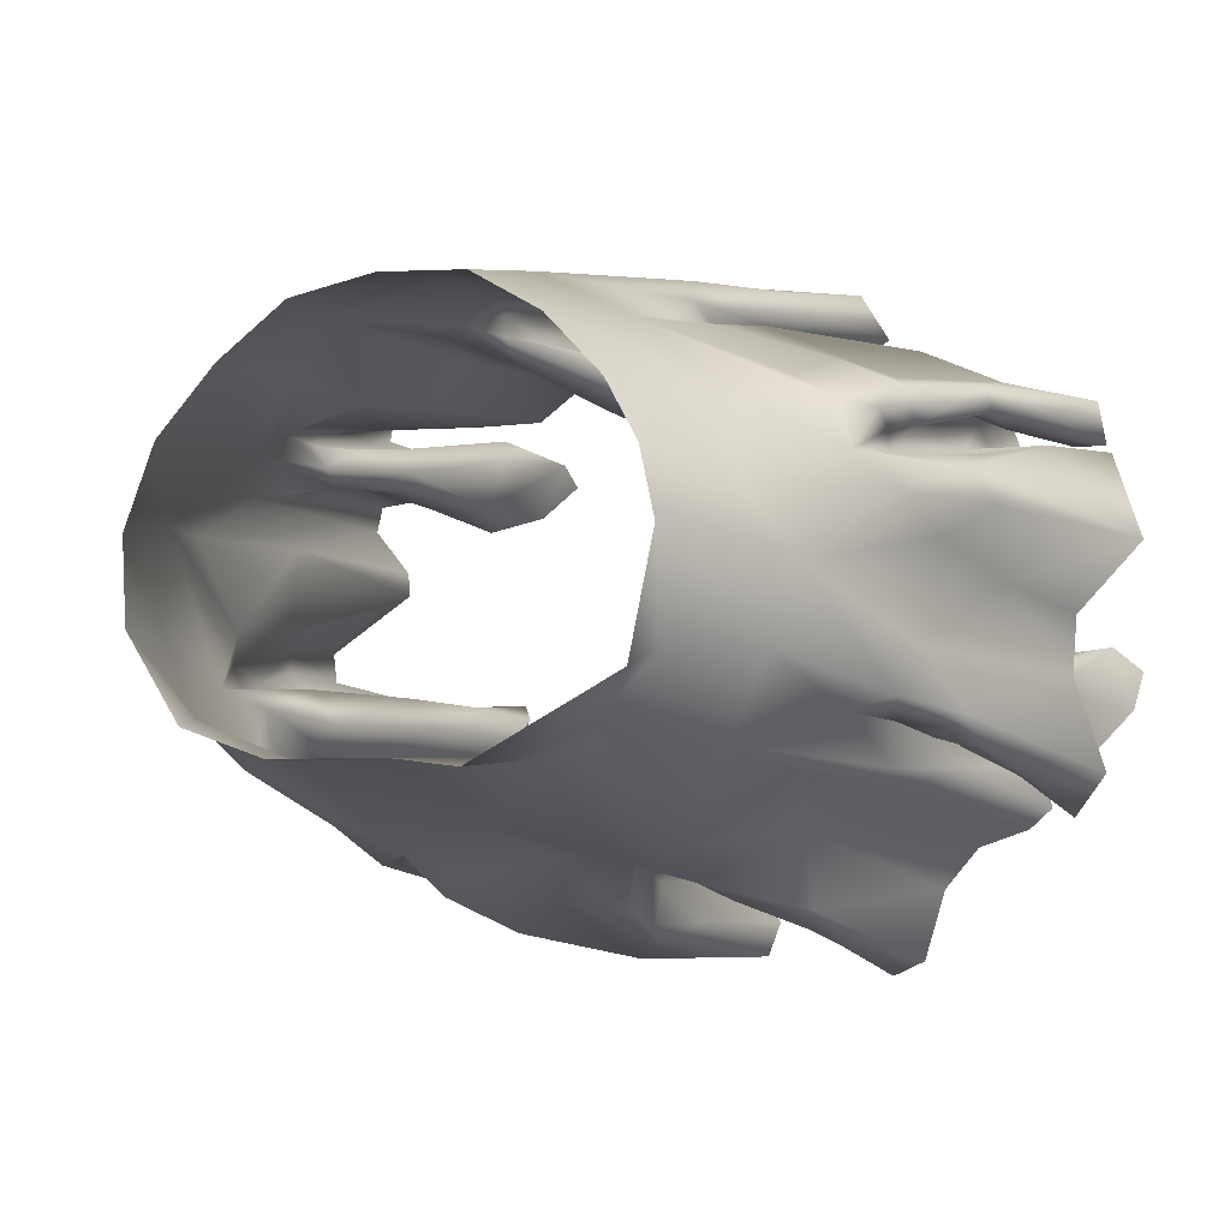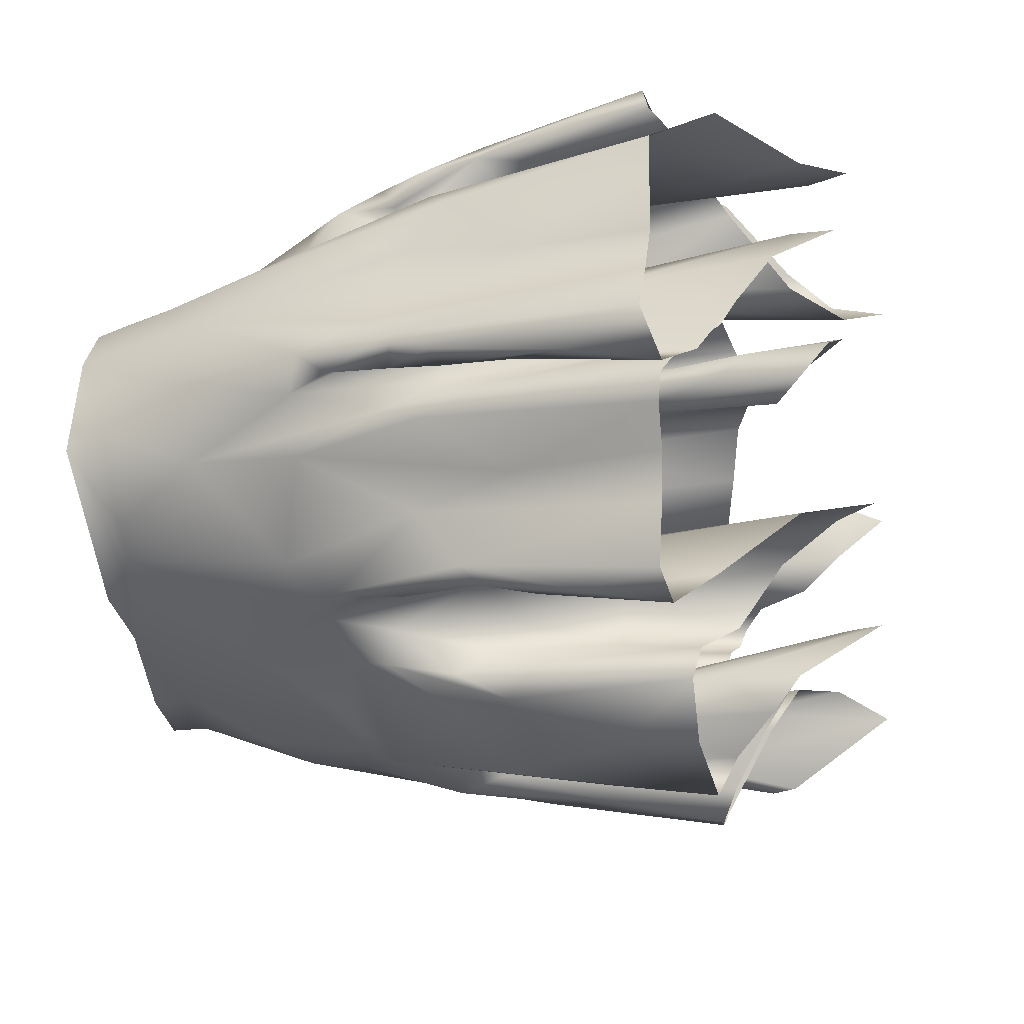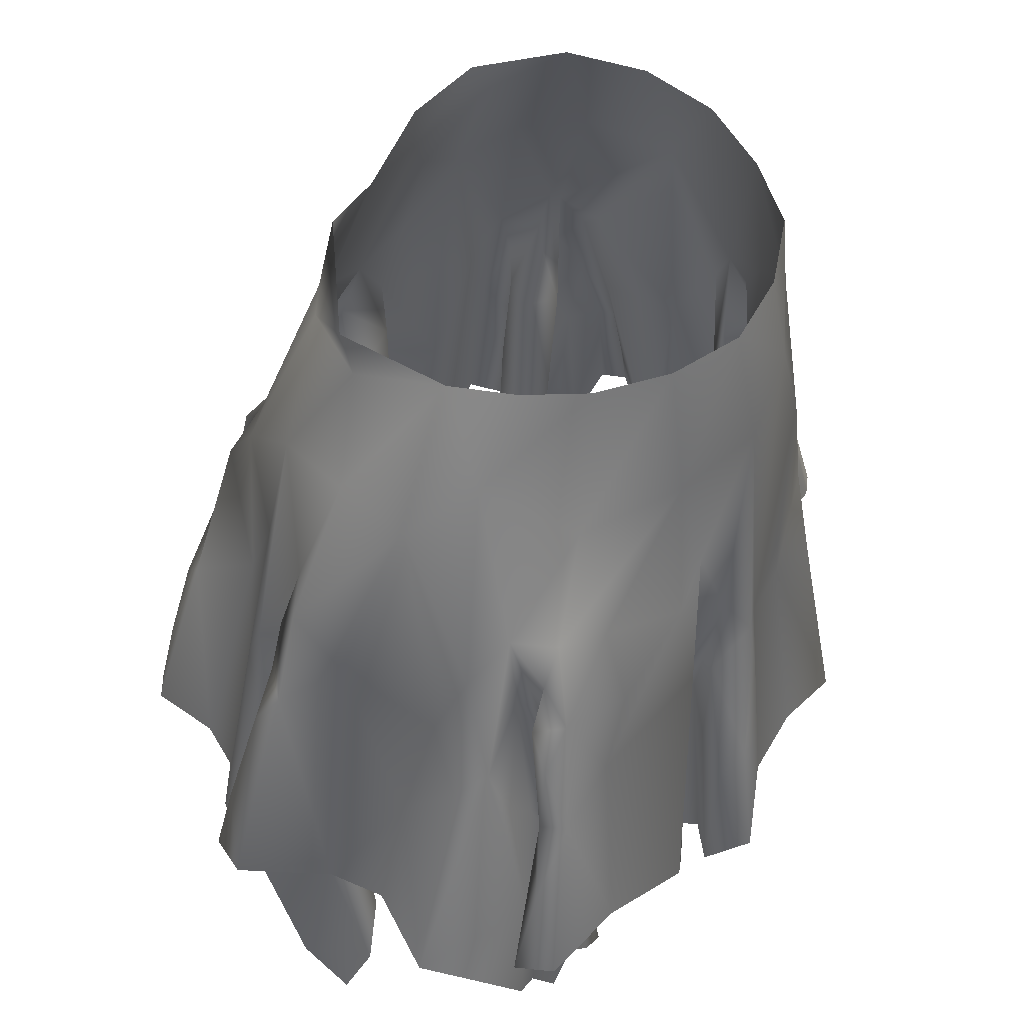
<metadata>
{"format":"obj","ext":"obj","renderer":"f3d","projection":"perspective","resolution":1024,"background":"white","views":[{"elev":-3.5,"azim":-151.0,"up":"+Z"},{"elev":-43.9,"azim":-79.3,"up":"+Z"},{"elev":44.8,"azim":-68.8,"up":"+Y"}]}
</metadata>
<code>
o skirt_8_panels_DWHY0DPT1P_sim
v 3.126 -56.31 -10.37
v 2.767 -51.06 -13.86
v 3.286 -46.15 -12.61
v 4.382 -49.17 -15.15
v 2.981 -44.64 -17.92
v 8.478 -46.47 -15.06
v 8.786 -45.1 -17.59
v -3.02 -45.07 -17.93
v 4.372 -54.24 -9.431
v 4.173 -39.69 -12.22
v 5.408 -31.43 -13.37
v 5.659 -31.17 -11.9
v 6.629 -26.29 -12.91
v 7.332 -23.09 -11.88
v 5.683 -11.2 -7.208
v 5.846 -8.846 -7.091
v -1.745 -50.82 -8.834
v -3.474 -45.73 -16.04
v -1.6 -40.83 -13.49
v -4.261 -54.42 -8.115
v -5.572 -56.74 -8.311
v -0.6422 -9.409 -7.048
v -6.304 -33.38 -11.06
v -2.882 -35 -11.73
v -6.02 -23.23 -12.22
v -4.94 -9.074 -7.492
v -4.338 -27.4 -12.5
v -8.011 -28.37 -12.12
v 6.026 -25.18 -14.13
v 7.064 -29.95 -14.72
v -1.289 -24.03 -11.94
v 1.932 -30.28 -14.5
v -0.6901 -17.77 -10.27
v 7.633 -35.46 -14.63
v 7.934 -38.47 -16.49
v 8.732 -42.3 -15.51
v 4.869 -38.69 -14.06
v -3.308 -31.03 -15.64
v -3.84 -26.93 -14.7
v -2.513 -33.27 -13.44
v -2.465 -41.13 -10.46
v -3.457 -36.13 -15.59
v -1.943 -33.99 -16.94
v -0.1445 -47.83 -12.01
v 2.344 -39.9 -17.95
v 5.818 -32.4 -16.3
v 3.885 -22.48 -11.62
v -12.81 -44.54 -17.89
v -8.015 -52.46 -10.65
v -7.38 -41.82 -10.41
v -15.7 -45.35 -11.67
v -13.86 -44.97 -13.96
v -9.193 -47.44 -15.7
v -10.73 -44.98 -18.79
v -8.997 -37.03 -12.34
v -18.54 -45.59 -10.68
v -17.75 -45.12 -2.235
v -20.49 -44.1 -1.793
v -18.11 -51.46 -0.9072
v -19.71 -45.95 -9.549
v -18.64 -36.61 -7.36
v -19.04 -47.25 -6.851
v -18.58 -38.65 -2.421
v -20.45 -53.97 -0.4339
v -21.4 -56.45 -1.743
v -7.815 -11.23 -7.128
v -10.15 -11.27 -6.301
v -14.28 -36.63 -10.4
v -19.31 -32.85 -2.709
v -17.46 -23.81 -4.719
v -13.85 -8.697 -3.084
v -17.45 -33.31 -5.454
v -8.903 -24.84 -13.15
v -8.967 -28.79 -14.15
v -15.12 -23.71 -7.639
v -9.922 -37.25 -16.14
v -12.18 -30.43 -10.6
v -17.72 -29.46 -7.484
v -10.92 -34.05 -15.84
v -17.34 -49.22 -3.935
v -11.64 -32.83 -14.76
v -17.56 -31.67 -8.396
v -14.5 -17.06 -6.4
v -9.875 -22.07 -11.16
v -11.12 -39.88 -17.44
v -22.06 -52.82 -4.042
v -19.77 -31.86 -3.88
v -20.94 -46.15 -10.03
v -19.74 -48.03 -8.209
v -21.14 -45.56 -2.331
v -21.21 -45.98 0.9809
v -20.93 -42.09 -3.4
v -19.32 -33.28 -6.184
v -19.14 -26.37 -5.235
v -17.13 -16.47 -1.998
v -18.12 -17.59 2.072
v -14.31 -10.8 -2.213
v -20.36 -44.18 10.07
v -21.77 -50.36 10.22
v -24.84 -46.58 4.957
v -17.66 -54.95 9.413
v -15.52 -44.13 10.12
v -15.75 -57.72 10.14
v -11.8 -10.22 10.2
v -14.96 -9.281 3.351
v -13.96 -9.574 6.974
v -17.52 -29.18 8.242
v -20.57 -32.54 7.744
v -17.77 -24.2 7.947
v -19.92 -36.03 8.787
v -17.11 -38.88 8.966
v -19.93 -24.66 -4.035
v -21.11 -30.68 -4.805
v -19.49 -28.4 -1.505
v -21.41 -33.92 5.946
v -19.49 -26.51 6.099
v -21.4 -40.42 -8.484
v -23.08 -45.29 -7.632
v -20.2 -38.35 2.208
v -19.39 -37.35 -6.536
v -19.66 -30.81 4.126
v -21.01 -32.94 -6.447
v -16.34 -14.78 5.639
v -19.45 -30.16 -5.938
v -14.7 -55.4 10.78
v -22.5 -46.14 12.56
v -14.93 -52.4 12.78
v -14.98 -49.02 10.77
v -17.49 -50.24 12.83
v -15.47 -46.12 11.8
v -16.62 -33.45 9.74
v -16.68 -47.07 14.08
v -20.6 -47.7 10.31
v -22.84 -46.5 10.18
v -15.88 -39.68 10.54
v -17.4 -36.58 11.57
v -17.21 -29.87 9.553
v -13.83 -18.66 10.42
v -6.912 -53.36 10.31
v -8.926 -50.01 16.06
v -5.662 -44.39 11.78
v -4.378 -39.12 13
v -3.962 -56.54 9.888
v -10.86 -49.07 16.54
v -2.97 -59.07 10.99
v -8.371 -10.61 13.49
v -6.054 -35.29 13.55
v -8.823 -33.21 15.92
v -6.614 -25.68 15.27
v -4.182 -10.77 15.81
v -9.201 -27.46 15.06
v -18.39 -26.26 10.2
v -19.99 -31.63 10.94
v -14.1 -30.39 13.5
v -13.71 -25.97 12.11
v -20.6 -35.49 10.83
v -20.05 -38.84 10.35
v -17.41 -41.12 12.08
v -18.74 -29.92 9.632
v -6.565 -42.25 12.85
v -7.713 -38.45 15.49
v -18.53 -28.93 11.6
v -15.35 -35.22 12.96
v -8.581 -18.53 14.45
v -17.04 -24.29 10.5
v -20.15 -35.57 12.33
v -21.88 -40.39 11.2
v -2.155 -55.87 13.17
v -3.564 -53.31 15.56
v -3.777 -44.99 14.31
v -1.71 -48.17 18.74
v -8.57 -49.85 17.48
v -7.211 -39.69 16.35
v -7.305 -48.72 19.99
v 3.075 -48.21 19.27
v -4.958 -38.25 14.98
v -6.639 -28.83 16.82
v -3.496 -18.17 16.95
v 9.214 -49.71 18.84
v 7.715 -51.81 16.73
v 7.351 -48.71 20.68
v 3.193 -56.35 15.86
v 1.544 -59.01 14.53
v 2.17 -44.68 14.13
v 1.007 -10.84 16.16
v 1.452 -16.01 17.02
v 3.279 -39.92 15.62
v 5.397 -25.6 16.01
v 6.188 -31.29 17.49
v 4.713 -28.88 15.76
v 5.931 -10.49 15.23
v 4.894 -28.56 17.84
v 0.6635 -30.1 17.97
v -2.115 -33.47 17.56
v 2.98 -21.35 17.7
v -7.948 -42.32 17.89
v 6.302 -34.46 18.31
v 5.063 -34.77 18.9
v 7.252 -45.87 16.27
v 8.131 -44.25 19
v -5.534 -31.32 18.31
v 6.548 -36.57 16.6
v -7.031 -33.87 16.6
v -6.897 -40.91 18.98
v -5.009 -35.38 18.69
v 2.053 -34.16 17.74
v 10.67 -48.24 16.01
v 0.5836 -55.34 12.85
v 1.466 -49.85 13.84
v 4.719 -51.36 11.93
v 2 -53.13 11.37
v 2.291 -47.52 12.67
v 17.36 -46.61 13.61
v 13.4 -47.44 13.74
v 3.519 -38.61 14.05
v 5.654 -31.9 14.65
v 7.588 -16.11 15.24
v 21.38 -46.08 14.94
v 18.51 -51.8 13.37
v 16.37 -48.34 11.69
v 23.09 -46.13 14.54
v 23.76 -46.64 13.11
v 16.23 -55.34 12.05
v 16.54 -57.5 10.85
v 16.69 -23.1 9.399
v 9.914 -10.15 12.35
v 15.26 -33.35 11.85
v 17.17 -38.03 11.37
v 18.16 -28.03 11.14
v 16.41 -37.69 9.917
v 16.69 -29.52 9.427
v 17.03 -33.09 10.82
v 17.01 -24.88 10.49
v 16.85 -26.61 11.45
v 11.35 -18.86 12.8
v 8.363 -36.71 15.98
v 8.023 -49.22 15.55
v 4.971 -40.52 13.19
v 12.09 -26.05 12.24
v 18.47 -32.25 12.6
v 19.3 -32.17 11.05
v 8.326 -28.9 15.97
v 22.26 -42.27 12.42
v 21.58 -48.77 12.17
v 12.23 -32.94 12.84
v 10.04 -33.82 15.48
v 19.23 -35.29 10.85
v 17.2 -54.23 8.628
v 17.16 -47.46 8.67
v 19.3 -51.42 7.598
v 18.59 -43.66 8.313
v 26.05 -43.98 -0.1854
v 22.75 -48.06 9.444
v 21.47 -45.46 3.339
v 24.38 -46.18 7.446
v 17.03 -39.38 8.87
v 20.24 -36.94 9.481
v 17.66 -32.23 8.561
v 17.3 -16.27 5.056
v 12.99 -9.371 8.615
v 26.03 -44.24 -1.92
v 22.81 -45.85 -2.846
v 19.49 -42.23 -6.632
v 18.61 -45.93 -3.496
v 21.32 -49.29 -8.254
v 19.37 -36.32 -5.142
v 19.07 -39.6 -3.518
v 19.17 -56.01 -4.92
v 17.27 -15.59 -0.3682
v 15.6 -15.93 -4.571
v 14.52 -8.863 4.041
v 13.85 -8.305 -0.7297
v 18.85 -31.79 -2.872
v 20.9 -28.25 -3.728
v 19.71 -23.96 -3.099
v 20.36 -34.54 -5.347
v 19.71 -31.47 -4.606
v 18.21 -22.58 -3.229
v 23.87 -36.39 -0.3767
v 21.39 -37.97 1.132
v 19.41 -29.89 9
v 20.15 -27.51 7.635
v 20.73 -26.39 -1.69
v 19.54 -30.91 5.031
v 19.79 -30.48 0.3434
v 18.86 -24.29 -0.05798
v 21.85 -35.62 8.476
v 24.39 -46.77 9.014
v 20.5 -41.6 -6.922
v 22.6 -31.65 -2.391
v 21.66 -35.72 -3.009
v 22.68 -47.72 -7.414
v 21.74 -45.67 4.763
v 21.76 -42.34 -3.708
v 18.37 -20.03 4.875
v 24.12 -36.62 -1.645
v 21.63 -44.25 -10.37
v 17.74 -53.04 -3.257
v 16.88 -48.28 -6.585
v 16.74 -45.94 -3.568
v 15.83 -50.42 -4.219
v 15.87 -44.72 -11.8
v 17.46 -44.63 -10.47
v 22.33 -44.88 -8.385
v 14.14 -44.88 -15.72
v 17.73 -40.2 -3.152
v 17.67 -32.04 -4.851
v 18.04 -30.52 -5.884
v 18.01 -25.71 -4.062
v 10.18 -48.22 -11.91
v 7.262 -51.26 -9.347
v 7.277 -43.61 -9.95
v 11.76 -46 -15.03
v 10.72 -8.541 -5.509
v 11.43 -10.54 -5.064
v 14.92 -35.55 -10.19
v 9.672 -29.91 -11.28
v 18.64 -25.86 -6.795
v 19.68 -29.29 -6.575
v 15.6 -27.45 -7.739
v 10.96 -22.03 -10.4
v 20.3 -35.18 -6.818
v 16.76 -40.58 -5.056
v 12.02 -28.27 -12.61
v 13.57 -26.97 -9.107
v 11.01 -31.15 -12.43
v 13.38 -17.63 -7.569
v 17.96 -36.86 -6.46
v 10.08 -39.1 -11.59
v 12.22 -37.44 -14.25
v 9.739 -15.52 -8.295
v 13.74 -35.43 -13.23
v 19.61 -32.98 -8.517
v 21.35 -38.93 -8.318
f 1 3 9
f 15 14 33
f 317 12 13
f 33 25 66
f 27 23 28
f 25 31 39
f 19 42 18
f 34 36 35
f 35 36 7
f 11 13 12
f 33 22 15
f 17 41 44
f 38 42 40
f 36 6 7
f 27 28 25
f 14 317 13
f 40 24 27
f 15 331 14
f 12 9 10
f 10 37 11
f 29 47 14
f 18 44 19
f 15 22 16
f 66 22 33
f 41 20 23
f 20 41 17
f 40 27 38
f 42 8 18
f 24 23 27
f 32 29 46
f 34 11 37
f 4 10 3
f 11 34 30
f 36 34 6
f 24 40 19
f 29 14 13
f 38 27 39
f 32 39 31
f 41 24 19
f 33 31 25
f 10 4 37
f 31 47 29
f 19 40 42
f 6 37 4
f 46 7 45
f 33 14 47
f 30 13 11
f 3 10 9
f 45 5 8
f 7 5 45
f 1 2 3
f 25 39 27
f 3 2 4
f 24 41 23
f 45 8 43
f 42 43 8
f 31 33 47
f 13 30 29
f 34 35 30
f 6 34 37
f 35 46 30
f 10 11 12
f 44 41 19
f 46 45 32
f 43 32 45
f 32 31 29
f 43 39 32
f 38 39 43
f 7 46 35
f 38 43 42
f 30 46 29
f 23 50 55
f 67 66 84
f 57 58 63
f 58 69 63
f 70 95 83
f 25 28 73
f 85 76 54
f 55 49 53
f 21 50 20
f 54 48 85
f 66 71 26
f 63 69 72
f 69 70 72
f 83 78 70
f 23 20 50
f 55 28 23
f 60 62 61
f 51 56 68
f 95 97 83
f 53 54 76
f 25 73 84
f 58 57 59
f 66 25 84
f 78 72 70
f 85 48 81
f 74 28 55
f 52 81 48
f 55 53 76
f 83 75 78
f 72 80 57
f 73 28 74
f 84 73 77
f 84 77 75
f 77 68 75
f 68 82 75
f 82 78 75
f 80 72 61
f 61 72 78
f 82 61 78
f 82 56 60
f 85 81 79
f 79 76 85
f 84 83 67
f 81 73 74
f 66 67 71
f 52 68 77
f 26 22 66
f 52 51 68
f 21 49 50
f 80 61 62
f 58 59 64
f 83 97 67
f 55 79 74
f 59 57 80
f 82 60 61
f 50 49 55
f 55 76 79
f 83 84 75
f 82 68 56
f 72 57 63
f 73 81 77
f 97 71 67
f 52 77 81
f 74 79 81
f 92 58 64
f 95 70 112
f 103 102 101
f 70 94 112
f 87 124 94
f 114 121 96
f 120 117 93
f 99 98 100
f 117 88 118
f 117 120 88
f 86 92 64
f 102 111 98
f 108 110 107
f 106 105 123
f 69 58 92
f 92 87 69
f 120 87 92
f 70 69 94
f 64 65 86
f 98 111 110
f 97 105 71
f 101 98 99
f 111 107 110
f 87 120 93
f 87 94 69
f 104 106 123
f 108 107 109
f 108 100 98
f 113 124 122
f 93 124 87
f 117 122 93
f 117 118 122
f 116 96 121
f 88 120 89
f 114 96 112
f 113 94 124
f 121 115 116
f 110 108 98
f 120 92 89
f 116 115 108
f 115 100 108
f 119 115 121
f 100 119 91
f 119 100 115
f 123 105 96
f 119 90 91
f 116 123 96
f 95 112 96
f 95 105 97
f 90 119 114
f 98 101 102
f 92 86 89
f 105 95 96
f 123 116 109
f 116 108 109
f 94 113 112
f 93 122 124
f 122 118 113
f 90 114 113
f 121 114 119
f 114 112 113
f 90 113 118
f 131 107 111
f 127 158 130
f 135 131 111
f 107 137 109
f 178 150 164
f 147 149 148
f 109 137 152
f 167 157 134
f 149 151 148
f 166 126 132
f 134 157 133
f 125 128 102
f 148 161 147
f 146 164 150
f 123 109 138
f 152 165 109
f 158 127 129
f 163 166 132
f 102 128 130
f 102 135 111
f 131 135 136
f 131 137 107
f 147 141 142
f 160 141 147
f 143 141 139
f 141 143 142
f 165 152 162
f 139 160 140
f 165 138 109
f 158 129 133
f 140 160 161
f 153 159 156
f 162 166 163
f 102 130 135
f 158 135 130
f 130 128 127
f 156 136 157
f 131 136 137
f 157 167 156
f 133 157 158
f 136 135 158
f 154 151 155
f 103 125 102
f 161 160 147
f 152 137 159
f 162 152 159
f 165 162 155
f 155 162 154
f 151 163 148
f 138 146 104
f 144 161 148
f 144 140 161
f 164 165 155
f 164 138 165
f 166 162 153
f 151 154 163
f 154 162 163
f 159 137 156
f 125 127 128
f 104 123 138
f 149 147 142
f 151 149 164
f 160 139 141
f 138 164 146
f 151 164 155
f 132 144 163
f 159 153 162
f 136 156 137
f 153 156 166
f 156 167 166
f 158 157 136
f 148 163 144
f 166 167 126
f 167 134 126
f 142 143 168
f 169 176 170
f 176 142 170
f 199 179 180
f 199 180 182
f 184 199 182
f 195 188 217
f 204 196 174
f 203 204 201
f 186 195 217
f 190 202 187
f 200 179 199
f 203 176 173
f 149 142 177
f 143 145 168
f 199 187 202
f 186 185 150
f 201 194 178
f 172 174 196
f 202 190 189
f 200 181 179
f 177 178 149
f 176 177 142
f 170 142 168
f 186 217 191
f 187 199 184
f 189 190 188
f 206 198 192
f 178 177 201
f 172 176 169
f 188 195 192
f 206 193 194
f 170 168 169
f 204 203 196
f 195 194 193
f 196 203 173
f 196 173 172
f 205 174 171
f 205 204 174
f 192 195 193
f 202 197 200
f 201 177 203
f 198 197 192
f 206 192 193
f 201 205 194
f 178 186 150
f 202 200 199
f 202 189 197
f 200 197 198
f 181 200 198
f 175 181 206
f 181 198 206
f 172 173 176
f 186 178 194
f 192 197 189
f 177 176 203
f 195 186 194
f 171 206 194
f 149 178 164
f 192 189 188
f 201 204 205
f 171 194 205
f 171 175 206
f 185 186 191
f 211 238 212
f 242 217 188
f 219 220 228
f 230 231 232
f 184 182 209
f 246 214 245
f 235 226 217
f 238 210 237
f 229 241 231
f 187 215 190
f 235 239 233
f 228 232 247
f 229 231 225
f 243 222 244
f 223 220 219
f 208 211 209
f 208 209 182
f 238 211 210
f 213 218 227
f 233 229 225
f 184 215 187
f 226 235 225
f 215 216 190
f 188 216 242
f 232 228 230
f 260 226 225
f 228 220 230
f 241 229 240
f 240 218 221
f 216 188 190
f 243 244 247
f 244 228 247
f 184 212 215
f 238 215 212
f 212 209 211
f 217 242 246
f 215 238 216
f 246 207 214
f 246 236 207
f 234 233 239
f 238 237 236
f 183 208 182
f 247 241 243
f 227 240 229
f 227 229 234
f 227 234 239
f 241 247 232
f 240 227 218
f 243 241 240
f 221 243 240
f 217 246 245
f 227 214 213
f 235 217 239
f 246 242 236
f 227 245 214
f 184 209 212
f 232 231 241
f 217 226 191
f 221 222 243
f 233 234 229
f 233 225 235
f 216 236 242
f 238 236 216
f 244 219 228
f 237 207 236
f 217 245 239
f 227 239 245
f 220 223 249
f 258 231 230
f 280 254 252
f 260 225 259
f 269 278 270
f 273 277 266
f 225 258 282
f 273 275 277
f 230 220 249
f 225 231 258
f 275 283 274
f 274 276 277
f 280 252 279
f 266 277 276
f 256 258 230
f 223 224 248
f 267 273 266
f 249 251 256
f 248 250 249
f 259 271 260
f 273 278 275
f 275 278 269
f 252 261 279
f 263 267 266
f 264 263 268
f 256 230 249
f 272 271 269
f 286 259 295
f 285 286 284
f 282 259 225
f 291 296 262
f 292 289 294
f 282 281 287
f 255 282 287
f 257 281 258
f 292 265 263
f 251 249 250
f 295 259 282
f 284 286 295
f 258 256 257
f 288 255 287
f 253 288 257
f 257 288 287
f 257 256 251
f 290 283 279
f 283 285 279
f 276 263 266
f 289 263 276
f 282 258 281
f 295 282 284
f 290 274 283
f 262 292 294
f 294 289 291
f 276 291 289
f 290 279 296
f 261 262 296
f 261 296 279
f 294 291 262
f 254 284 293
f 284 254 285
f 255 284 282
f 259 275 269
f 275 259 286
f 286 283 275
f 280 285 254
f 248 249 223
f 263 265 268
f 289 292 263
f 259 269 271
f 275 274 277
f 257 287 281
f 290 296 291
f 251 250 253
f 253 257 251
f 280 279 285
f 286 285 283
f 274 290 276
f 276 290 291
f 284 255 293
f 301 323 300
f 306 267 263
f 307 328 308
f 273 267 306
f 306 307 273
f 273 309 278
f 9 12 312
f 310 329 313
f 278 309 318
f 270 272 269
f 323 299 328
f 263 264 306
f 307 308 309
f 313 330 305
f 320 325 327
f 327 315 270
f 329 311 312
f 268 298 264
f 322 299 304
f 306 323 307
f 316 302 305
f 323 301 299
f 322 308 328
f 315 314 272
f 321 14 331
f 306 264 300
f 307 309 273
f 9 312 311
f 308 322 319
f 321 331 327
f 321 327 325
f 330 313 326
f 318 270 278
f 316 320 303
f 325 320 316
f 323 306 300
f 320 333 297
f 319 309 308
f 327 318 320
f 323 328 307
f 328 299 322
f 332 330 324
f 317 329 312
f 326 317 324
f 324 321 325
f 318 333 320
f 331 315 327
f 324 316 332
f 329 317 326
f 313 329 326
f 327 270 318
f 333 318 319
f 324 325 316
f 14 321 324
f 329 310 311
f 300 298 301
f 317 312 12
f 15 315 331
f 303 302 316
f 298 300 264
f 14 324 317
f 332 305 330
f 332 316 305
f 270 315 272
f 319 322 333
f 309 319 318
f 322 334 333
f 304 334 322
f 333 334 297
f 334 304 297
f 324 330 326
f 15 314 315
f 16 314 15
f 303 320 297

</code>
